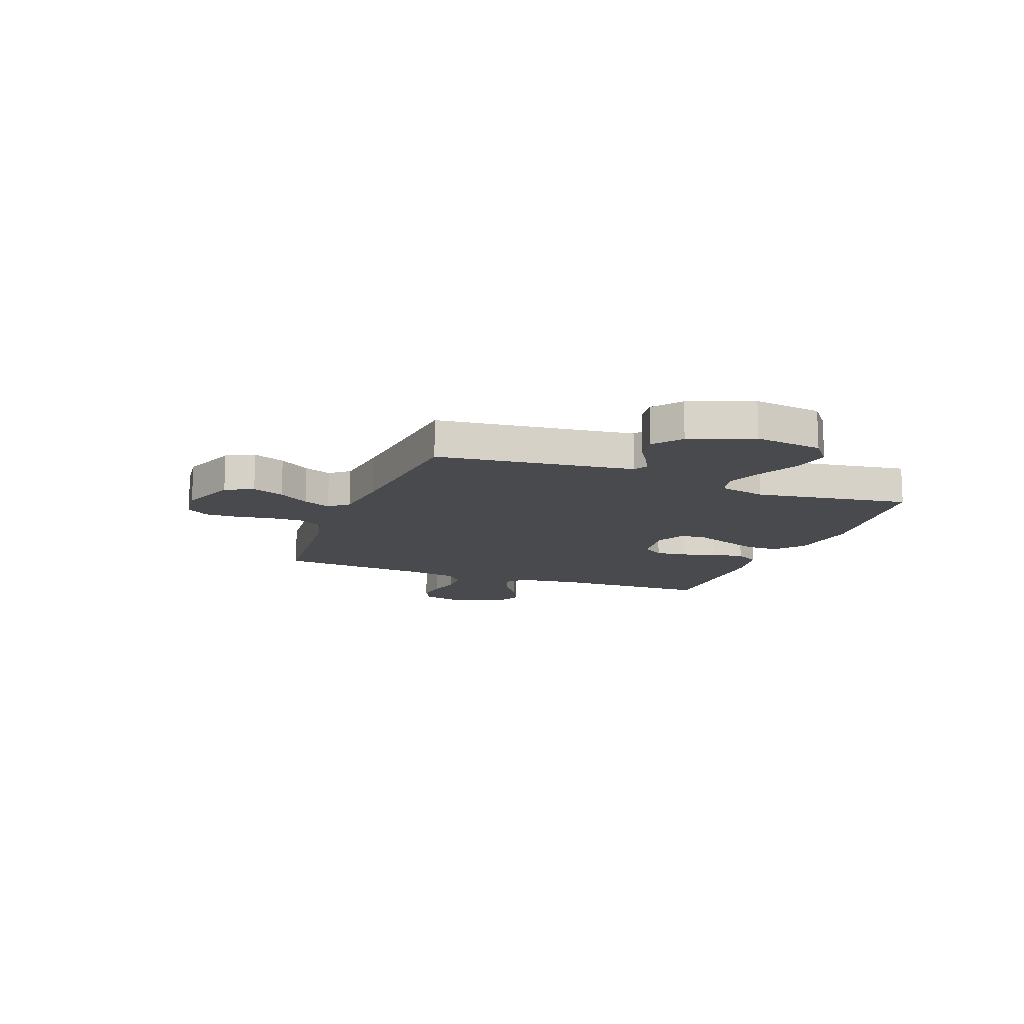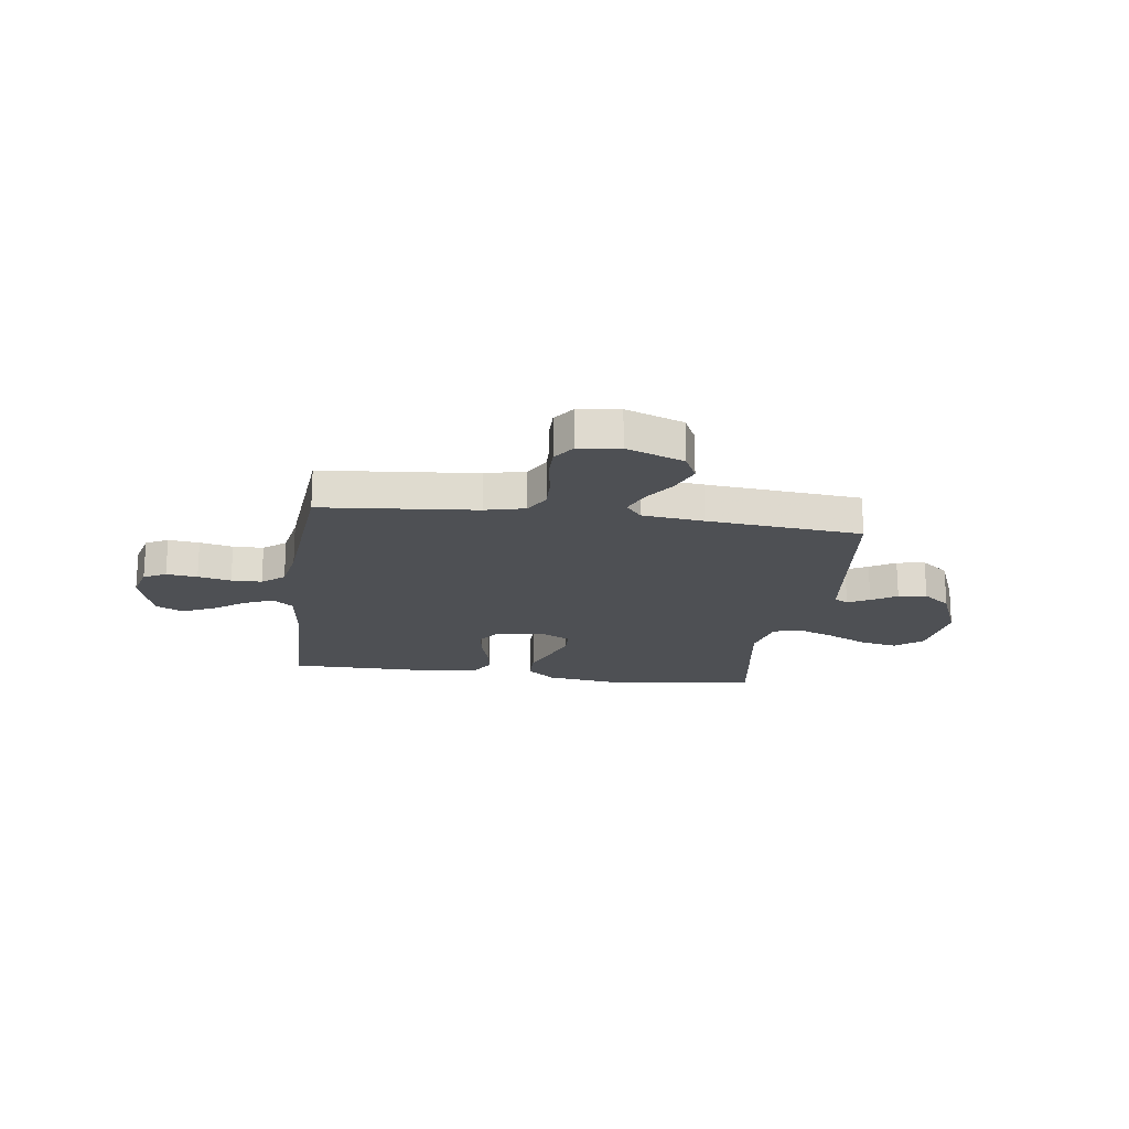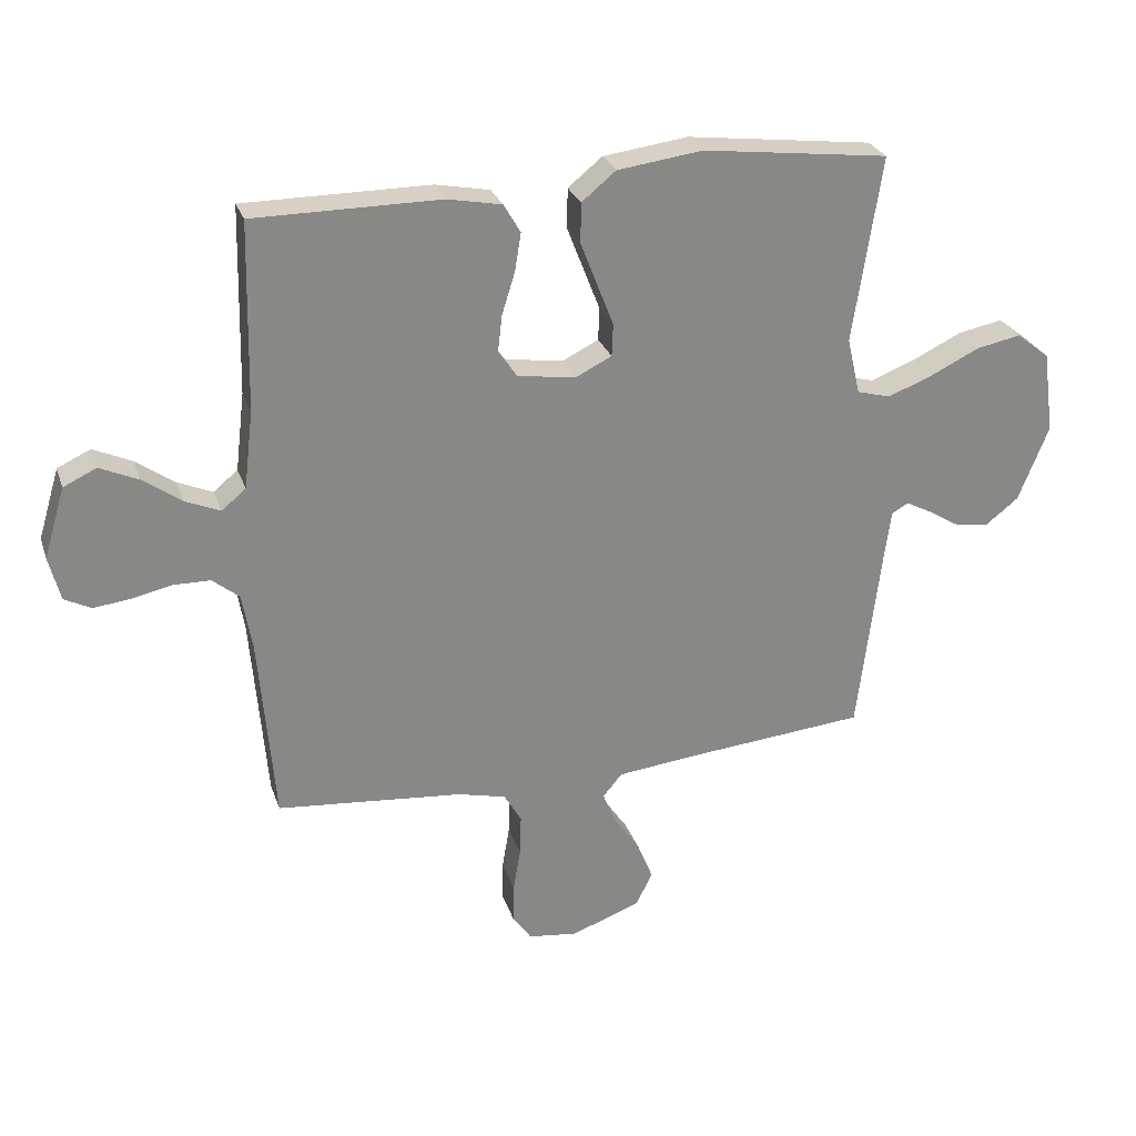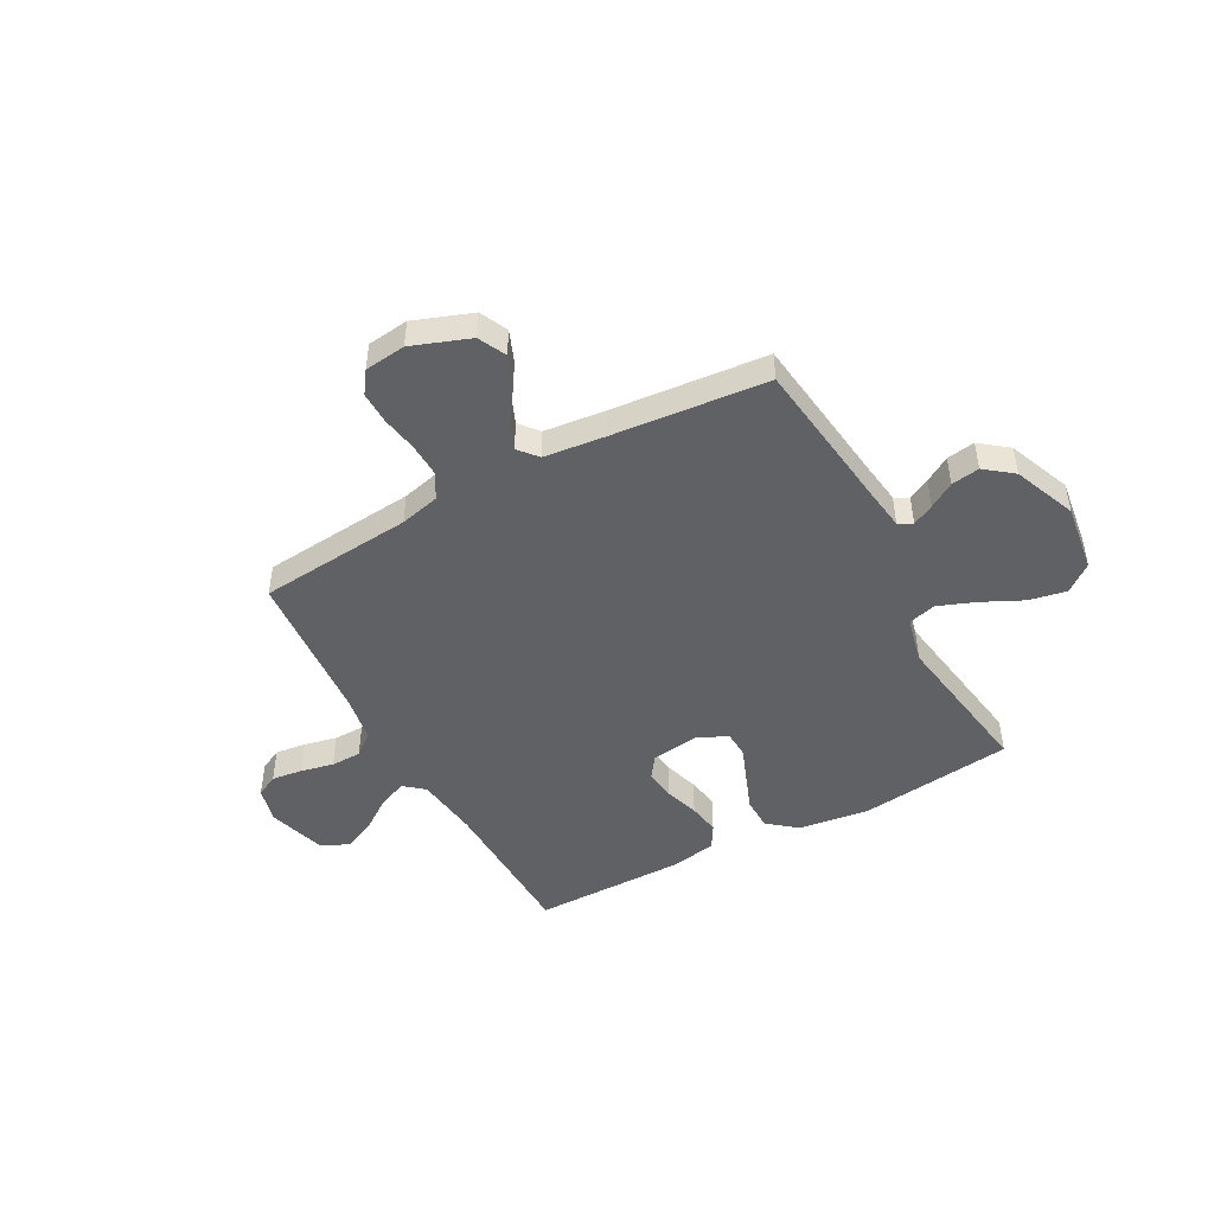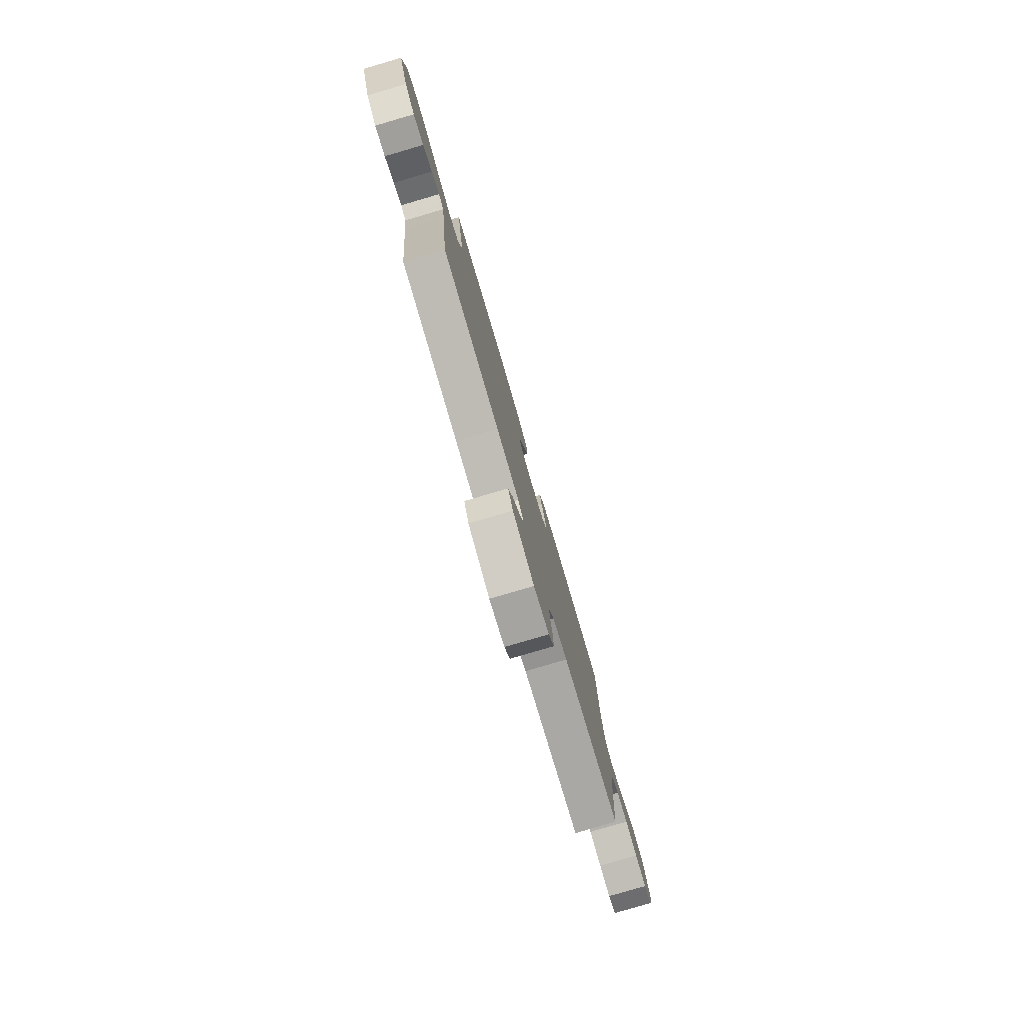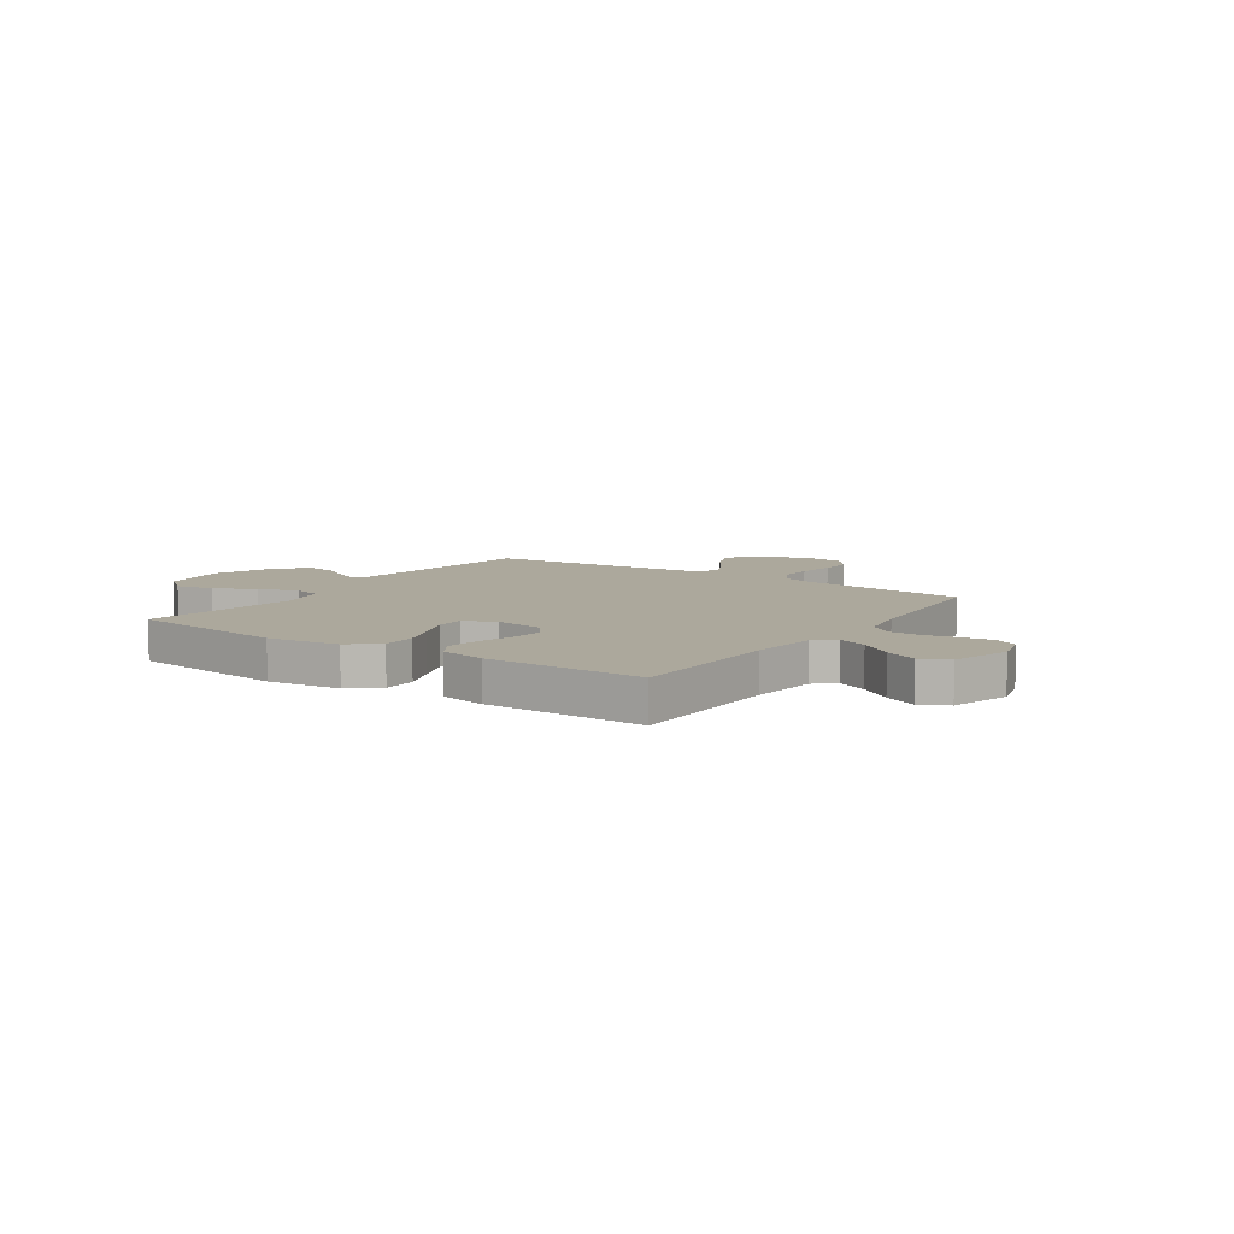
<metadata>
{"format":"obj","ext":"obj","renderer":"f3d","projection":"perspective","resolution":1024,"background":"white","views":[{"elev":-13.3,"azim":-110.9,"up":"+Y"},{"elev":-19.0,"azim":172.1,"up":"+Y"},{"elev":27.0,"azim":163.1,"up":"+Z"},{"elev":-47.0,"azim":-151.5,"up":"+Y"},{"elev":-79.8,"azim":-73.6,"up":"+Z"},{"elev":8.5,"azim":34.1,"up":"+Y"}]}
</metadata>
<code>
v -0.5 0.07 0.5
v -0.2 0.07 0.537
v -0.063 0.07 0.519
v -0.008 0.07 0.474
v -0.007 0.07 0.41
v -0.034 0.07 0.34
v -0.06 0.07 0.273
v -0.058 0.07 0.221
v 0 0.07 0.192
v 0.094 0.07 0.206
v 0.124 0.07 0.248
v 0.117 0.07 0.308
v 0.096 0.07 0.375
v 0.086 0.07 0.437
v 0.113 0.07 0.483
v 0.2 0.07 0.5
v 0.5 0.07 0.5
v 0.507 0.07 0.2
v 0.522 0.07 0.074
v 0.561 0.07 0.042
v 0.617 0.07 0.066
v 0.679 0.07 0.11
v 0.741 0.07 0.138
v 0.794 0.07 0.113
v 0.828 0.07 0
v 0.81 0.07 -0.071
v 0.767 0.07 -0.093
v 0.707 0.07 -0.086
v 0.643 0.07 -0.072
v 0.584 0.07 -0.073
v 0.541 0.07 -0.108
v 0.525 0.07 -0.2
v 0.5 0.07 -0.5
v 0.2 0.07 -0.528
v 0.123 0.07 -0.547
v 0.095 0.07 -0.595
v 0.097 0.07 -0.661
v 0.109 0.07 -0.731
v 0.11 0.07 -0.794
v 0.08 0.07 -0.837
v 0 0.07 -0.847
v -0.112 0.07 -0.806
v -0.138 0.07 -0.752
v -0.113 0.07 -0.69
v -0.072 0.07 -0.63
v -0.05 0.07 -0.577
v -0.081 0.07 -0.54
v -0.2 0.07 -0.527
v -0.5 0.07 -0.5
v -0.537 0.07 -0.2
v -0.548 0.07 -0.118
v -0.575 0.07 -0.103
v -0.617 0.07 -0.125
v -0.666 0.07 -0.155
v -0.721 0.07 -0.164
v -0.775 0.07 -0.122
v -0.824 0.07 0
v -0.806 0.07 0.132
v -0.753 0.07 0.174
v -0.681 0.07 0.16
v -0.602 0.07 0.122
v -0.529 0.07 0.094
v -0.475 0.07 0.109
v -0.454 0.07 0.2
v -0.5 0 0.5
v -0.2 0 0.537
v -0.063 0 0.519
v -0.008 0 0.474
v -0.007 0 0.41
v -0.034 0 0.34
v -0.06 0 0.273
v -0.058 0 0.221
v 0 0 0.192
v 0.094 0 0.206
v 0.124 0 0.248
v 0.117 0 0.308
v 0.096 0 0.375
v 0.086 0 0.437
v 0.113 0 0.483
v 0.2 0 0.5
v 0.5 0 0.5
v 0.507 0 0.2
v 0.522 0 0.074
v 0.561 0 0.042
v 0.617 0 0.066
v 0.679 0 0.11
v 0.741 0 0.138
v 0.794 0 0.113
v 0.828 0 0
v 0.81 0 -0.071
v 0.767 0 -0.093
v 0.707 0 -0.086
v 0.643 0 -0.072
v 0.584 0 -0.073
v 0.541 0 -0.108
v 0.525 0 -0.2
v 0.5 0 -0.5
v 0.2 0 -0.528
v 0.123 0 -0.547
v 0.095 0 -0.595
v 0.097 0 -0.661
v 0.109 0 -0.731
v 0.11 0 -0.794
v 0.08 0 -0.837
v 0 0 -0.847
v -0.112 0 -0.806
v -0.138 0 -0.752
v -0.113 0 -0.69
v -0.072 0 -0.63
v -0.05 0 -0.577
v -0.081 0 -0.54
v -0.2 0 -0.527
v -0.5 0 -0.5
v -0.537 0 -0.2
v -0.548 0 -0.118
v -0.575 0 -0.103
v -0.617 0 -0.125
v -0.666 0 -0.155
v -0.721 0 -0.164
v -0.775 0 -0.122
v -0.824 0 0
v -0.806 0 0.132
v -0.753 0 0.174
v -0.681 0 0.16
v -0.602 0 0.122
v -0.529 0 0.094
v -0.475 0 0.109
v -0.454 0 0.2
f 59 60 61
f 58 59 61
f 57 58 61
f 56 57 61
f 55 56 61
f 54 55 61
f 53 54 61
f 52 53 61 62
f 51 52 62 63
f 48 49 50
f 50 51 63
f 48 50 63
f 47 48 63
f 43 44 45
f 42 43 45
f 41 42 45
f 40 41 45
f 39 40 45
f 38 39 45
f 37 38 45
f 36 37 45 46
f 47 63 64
f 46 47 64
f 36 46 64
f 35 36 64
f 27 28 29
f 26 27 29
f 25 26 29
f 24 25 29
f 23 24 29
f 22 23 29
f 21 22 29
f 20 21 29 30
f 19 20 30 31
f 16 17 18
f 15 16 18
f 14 15 18
f 13 14 18
f 12 13 18
f 19 31 32
f 18 19 32
f 12 18 32
f 11 12 32
f 5 6 7
f 4 5 7
f 3 4 7
f 2 3 7
f 1 2 7
f 64 1 7
f 64 7 8
f 64 8 9
f 35 64 9
f 34 35 9
f 32 33 34
f 11 32 34
f 10 11 34
f 9 10 34
f 125 124 123
f 125 123 122
f 125 122 121
f 125 121 120
f 125 120 119
f 125 119 118
f 125 118 117
f 126 125 117 116
f 127 126 116 115
f 114 113 112
f 127 115 114
f 127 114 112
f 127 112 111
f 109 108 107
f 109 107 106
f 109 106 105
f 109 105 104
f 109 104 103
f 109 103 102
f 109 102 101
f 110 109 101 100
f 128 127 111
f 128 111 110
f 128 110 100
f 128 100 99
f 93 92 91
f 93 91 90
f 93 90 89
f 93 89 88
f 93 88 87
f 93 87 86
f 93 86 85
f 94 93 85 84
f 95 94 84 83
f 82 81 80
f 82 80 79
f 82 79 78
f 82 78 77
f 82 77 76
f 96 95 83
f 96 83 82
f 96 82 76
f 96 76 75
f 71 70 69
f 71 69 68
f 71 68 67
f 71 67 66
f 71 66 65
f 71 65 128
f 72 71 128
f 73 72 128
f 73 128 99
f 73 99 98
f 98 97 96
f 98 96 75
f 98 75 74
f 98 74 73
f 1 65 66 2
f 2 66 67 3
f 3 67 68 4
f 4 68 69 5
f 5 69 70 6
f 6 70 71 7
f 7 71 72 8
f 8 72 73 9
f 9 73 74 10
f 10 74 75 11
f 11 75 76 12
f 12 76 77 13
f 13 77 78 14
f 14 78 79 15
f 15 79 80 16
f 16 80 81 17
f 17 81 82 18
f 18 82 83 19
f 19 83 84 20
f 20 84 85 21
f 21 85 86 22
f 22 86 87 23
f 23 87 88 24
f 24 88 89 25
f 25 89 90 26
f 26 90 91 27
f 27 91 92 28
f 28 92 93 29
f 29 93 94 30
f 30 94 95 31
f 31 95 96 32
f 32 96 97 33
f 33 97 98 34
f 34 98 99 35
f 35 99 100 36
f 36 100 101 37
f 37 101 102 38
f 38 102 103 39
f 39 103 104 40
f 40 104 105 41
f 41 105 106 42
f 42 106 107 43
f 43 107 108 44
f 44 108 109 45
f 45 109 110 46
f 46 110 111 47
f 47 111 112 48
f 48 112 113 49
f 49 113 114 50
f 50 114 115 51
f 51 115 116 52
f 52 116 117 53
f 53 117 118 54
f 54 118 119 55
f 55 119 120 56
f 56 120 121 57
f 57 121 122 58
f 58 122 123 59
f 59 123 124 60
f 60 124 125 61
f 61 125 126 62
f 62 126 127 63
f 63 127 128 64
f 64 128 65 1

</code>
